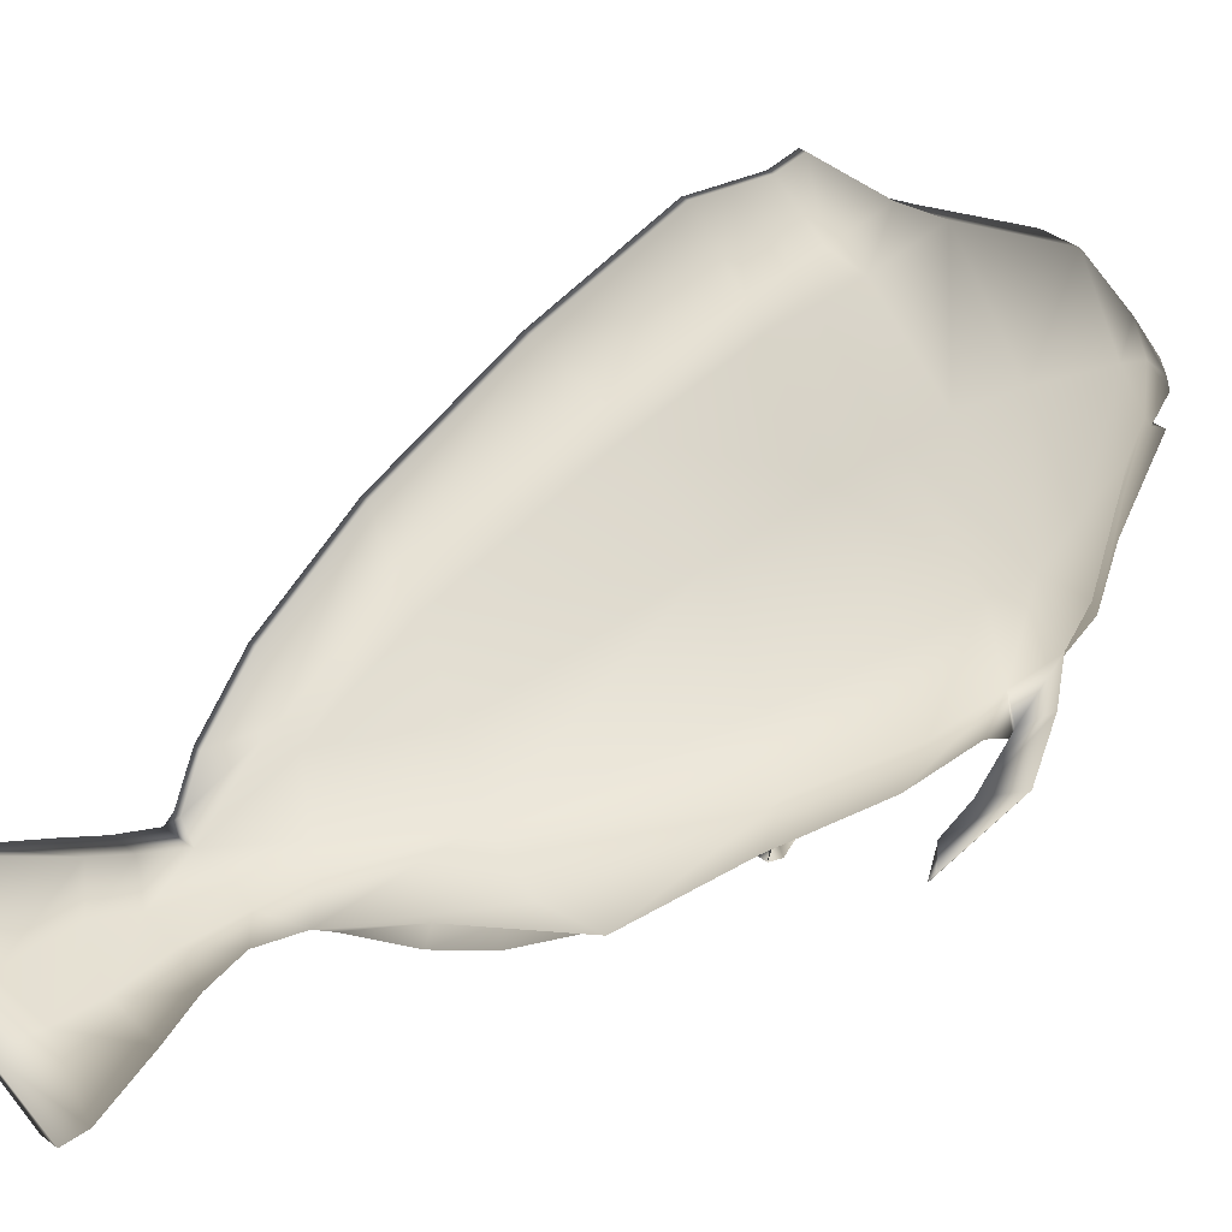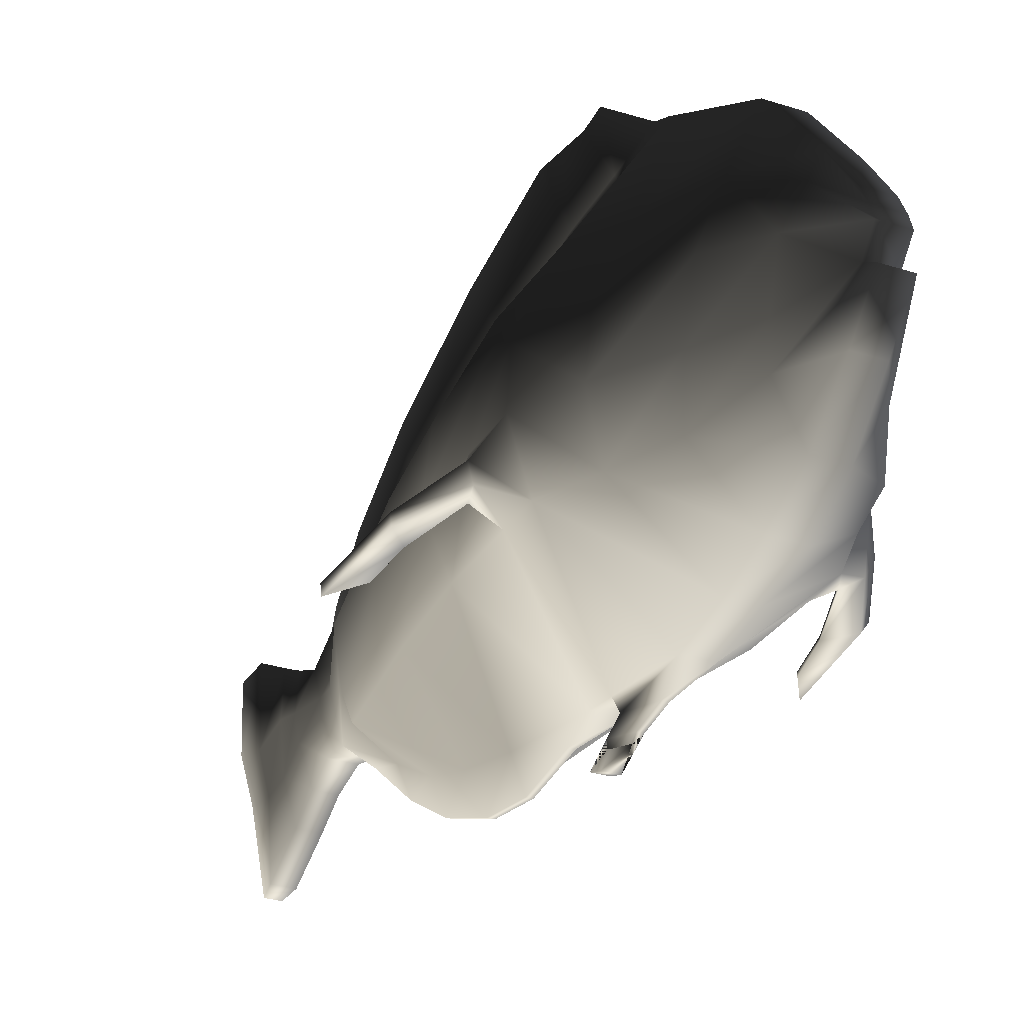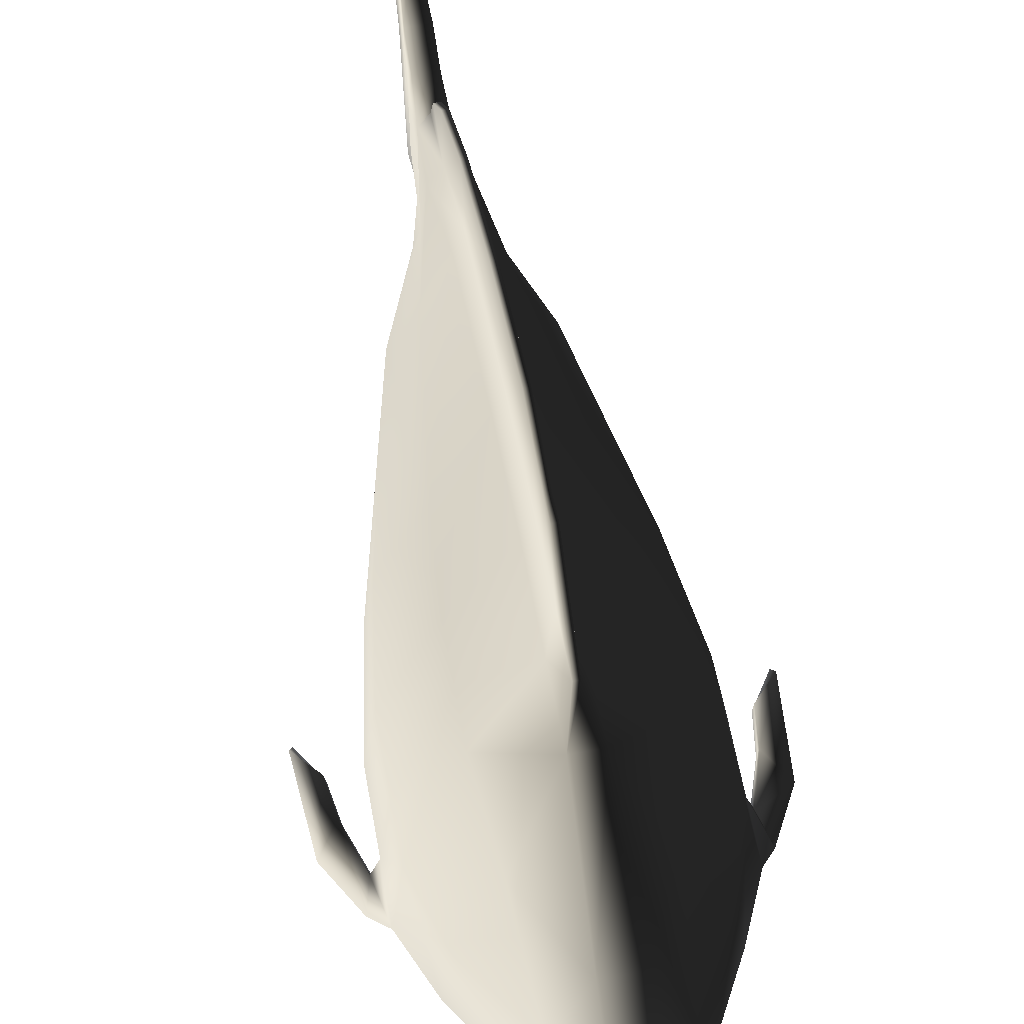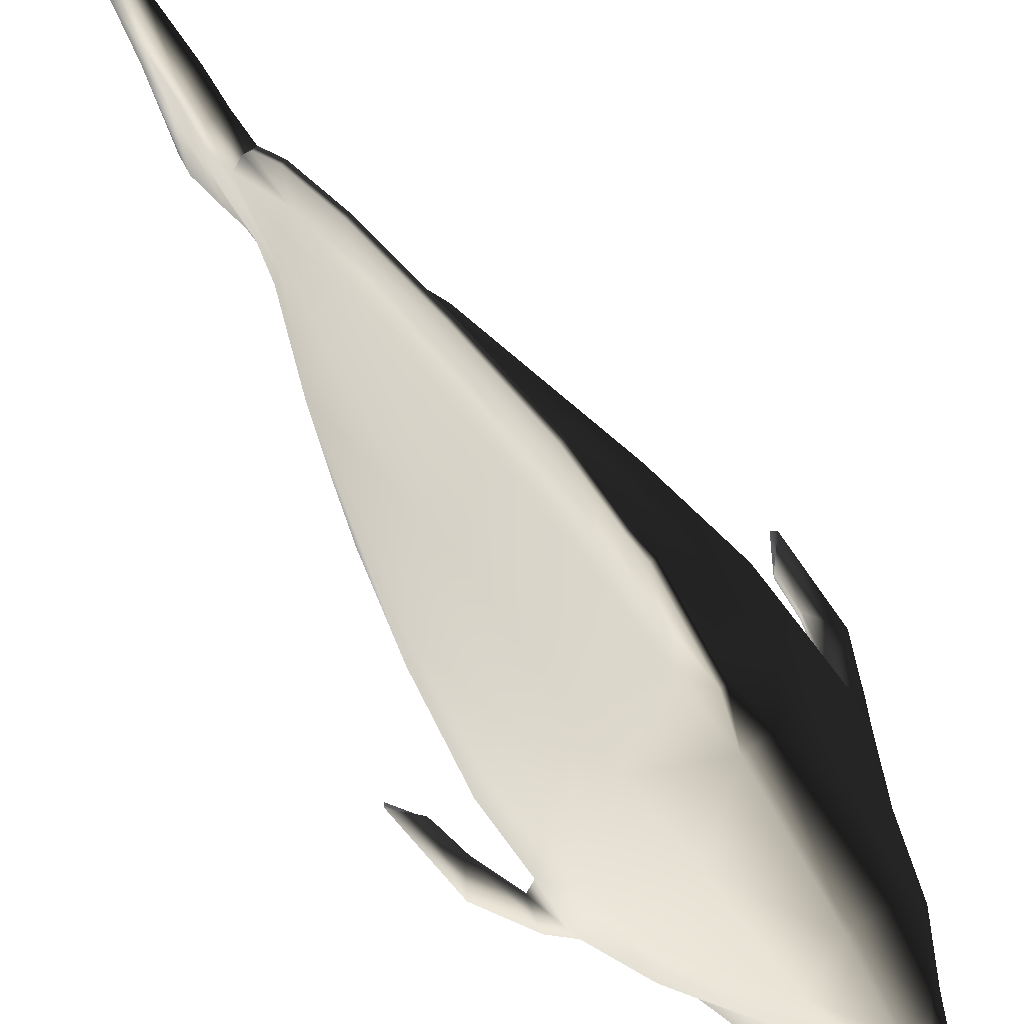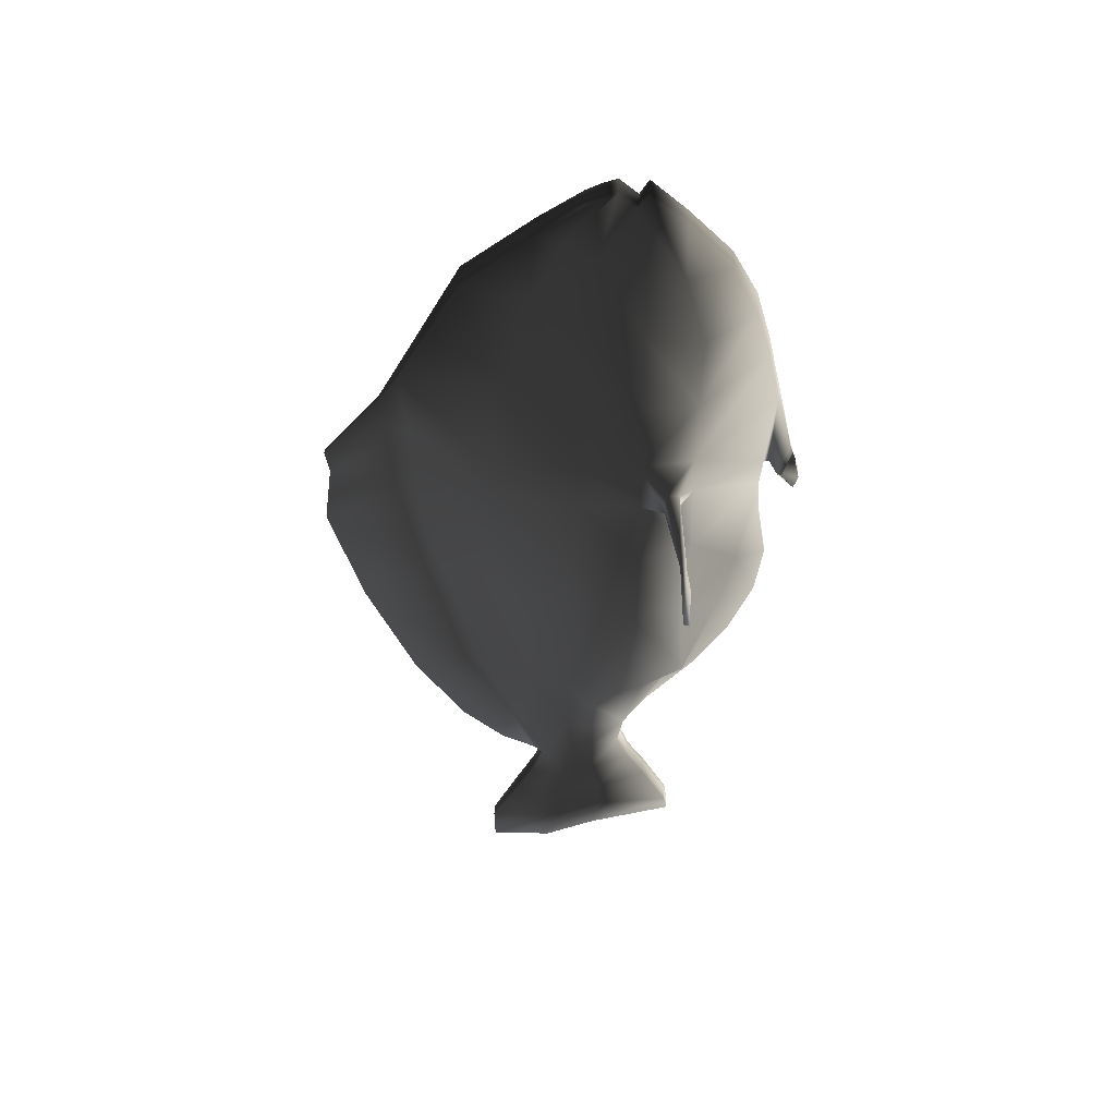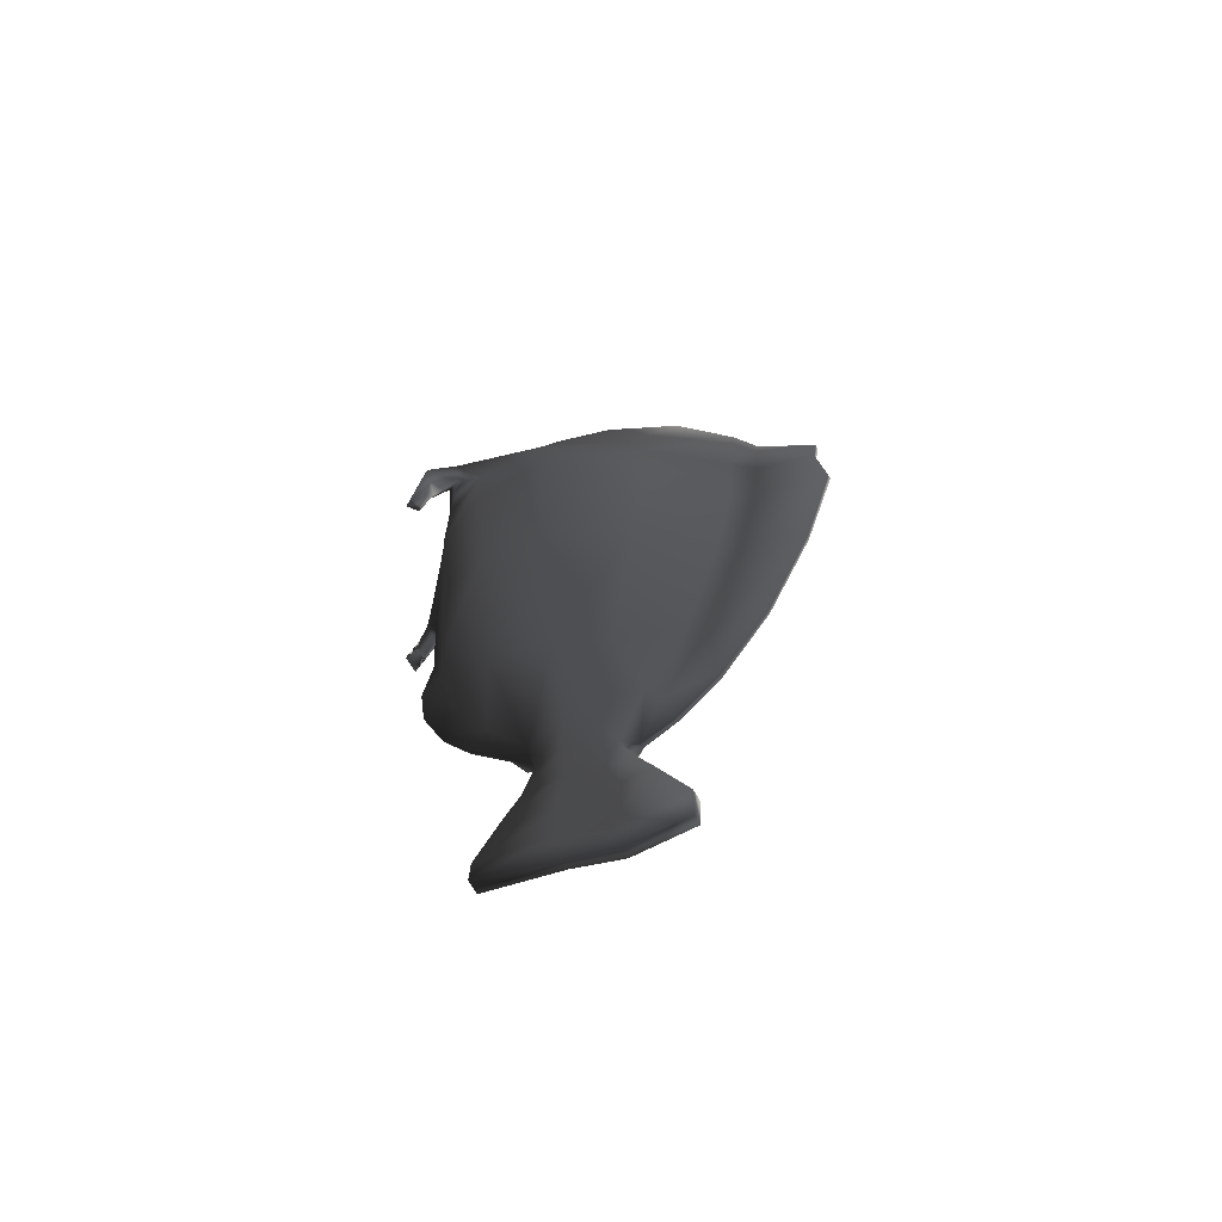
<metadata>
{"format":"obj","ext":"obj","renderer":"f3d","projection":"perspective","resolution":1024,"background":"white","views":[{"elev":35.3,"azim":-134.2,"up":"+Y"},{"elev":-28.6,"azim":-26.0,"up":"+Y"},{"elev":61.3,"azim":-10.2,"up":"+Y"},{"elev":70.7,"azim":-36.1,"up":"+Y"},{"elev":44.8,"azim":-86.8,"up":"+Z"},{"elev":-65.7,"azim":119.7,"up":"+Z"}]}
</metadata>
<code>
v  6.017 -75.15 -46.72
v  6.017 -59.98 -73.68
v  36.99 -65.66 -39.54
v  6.017 -82.94 -21.6
v  43.45 -63.52 12.85
v  6.017 -90.24 11.31
v  6.017 -98.29 63.38
v  49.91 -65.94 62.19
v  49.91 -65.42 97.07
v  6.017 -99.73 77.48
v  40.35 -65.69 139.9
v  31.31 -67.15 168.8
v  7.652 -90.77 167.9
v  6.017 -98.12 143.3
v  7.965 -36.4 -116.1
v  32.2 -44.98 -60.21
v  51.68 -39.09 12.06
v  59.36 -41.69 60.8
v  59.36 -41.18 93.8
v  47.99 -41.3 143.8
v  31.31 -40.72 169.7
v  13.47 -15.71 -116.3
v  29.26 -12.46 -75.36
v  46.97 -11.06 8.749
v  53.95 -9.664 56.8
v  53.95 -10.73 88.31
v  43.62 -13.53 140.2
v  31.31 -14.68 177.5
v  10.72 -5.436 -116.2
v  17.49 11.54 -73.51
v  27.45 26.77 7.854
v  31.02 35.01 51.77
v  31.02 35.27 74.31
v  26.03 25.1 134.5
v  22.64 11.49 180.7
v  -6.017 -75.15 -46.72
v  -6.017 -82.94 -21.6
v  -36.99 -65.66 -39.54
v  -6.017 -59.98 -73.68
v  -6.017 -90.24 11.31
v  -43.45 -63.52 12.85
v  -6.017 -98.29 63.38
v  -6.017 -99.73 77.48
v  -49.91 -65.42 97.07
v  -49.91 -65.94 62.19
v  -7.652 -90.77 167.9
v  -31.31 -67.15 168.8
v  -40.35 -65.69 139.9
v  -6.017 -98.12 143.3
v  -32.2 -44.98 -60.21
v  -7.965 -36.4 -116.1
v  -51.68 -39.09 12.06
v  -59.36 -41.18 93.8
v  -59.36 -41.69 60.8
v  -31.31 -40.72 169.7
v  -47.99 -41.3 143.8
v  -29.26 -12.46 -75.36
v  -13.47 -15.71 -116.3
v  -46.97 -11.06 8.749
v  -53.95 -10.73 88.31
v  -53.95 -9.664 56.8
v  -31.31 -14.68 177.5
v  -43.62 -13.53 140.2
v  -17.49 11.54 -73.51
v  -10.72 -5.436 -116.2
v  -27.45 26.77 7.854
v  -31.02 35.27 74.31
v  -31.02 35.01 51.77
v  -22.64 11.49 180.7
v  -26.03 25.1 134.5
v  1.313 -89.07 -45.52
v  1.313 -101 -14.78
v  -1.313 -101 -14.78
v  -1.313 -89.07 -45.52
v  1.313 -104.6 12.22
v  -1.313 -104.6 12.22
v  6.017 -57.75 212.7
v  6.017 -39.7 228.4
v  -6.017 -39.7 228.4
v  -6.017 -57.75 212.7
v  6.017 -35.2 220.8
v  -6.017 -35.2 220.8
v  6.017 -26.19 228.4
v  -6.017 -26.19 228.4
v  6.017 -19.91 226.2
v  -6.017 -19.91 226.2
v  6.755 10.15 206
v  -6.755 10.15 206
v  -6.017 -11.68 222
v  6.017 -11.68 222
v  1.313 113 55.69
v  -1.313 113 55.69
v  -1.313 115 67.58
v  1.313 115 67.58
v  1.313 77.19 -85.17
v  1.313 52.03 -122.4
v  -1.313 52.03 -122.4
v  -1.313 77.19 -85.17
v  2.855 5.881 -226.8
v  -2.856 5.881 -226.8
v  -2.856 36.89 -228.4
v  2.855 36.89 -228.4
v  2.749 -20.36 -213.2
v  3.537 -62.74 -195.9
v  -3.537 -62.74 -195.9
v  -2.749 -20.36 -213.2
v  1.313 -48.96 -102.7
v  1.313 -72.74 -72.48
v  -1.313 -72.74 -72.48
v  -1.313 -48.96 -102.7
v  18.38 -57.69 193
v  6.755 -78.3 191.3
v  18.38 -40.66 194
v  18.38 -17.6 200.6
v  12.57 -2.972 206.7
v  -18.38 -57.69 193
v  -6.755 -78.3 191.3
v  -18.38 -40.66 194
v  -18.38 -17.6 200.6
v  -12.57 -2.972 206.7
v  7.652 45.13 177.1
v  -7.652 45.13 177.1
v  6.017 75.71 120.6
v  -6.017 75.71 120.6
v  49.91 -64.89 115.3
v  6.017 -103.9 117.8
v  59.36 -40.67 118.2
v  53.95 -11.8 110.1
v  31.02 35.53 96.85
v  6.017 71.54 87.96
v  -49.91 -64.89 115.3
v  -6.017 -103.9 117.8
v  -59.36 -40.67 118.2
v  -53.95 -11.8 110.1
v  -31.02 35.53 96.85
v  1.313 115.3 39.96
v  -1.313 115.3 39.96
v  6.017 -33.14 -134.6
v  8.781 -18.55 -134.6
v  -6.017 -33.14 -134.6
v  -8.781 -18.55 -134.6
v  -7.399 -8.323 -139.2
v  1.313 30.49 -141.3
v  -1.313 30.49 -141.3
v  7.399 -8.323 -139.2
v  6.017 7.154 -148.9
v  7.965 21.03 -116
v  5.017 -39.16 -149.4
v  7.551 -18.21 -157.6
v  -5.017 -39.16 -149.4
v  -7.551 -18.21 -157.6
v  -6.284 -2.979 -165.6
v  -6.017 7.154 -148.9
v  5.017 14.3 -165.5
v  -5.017 14.3 -165.5
v  6.284 -2.979 -165.6
v  5.017 -48.34 -163.7
v  5.017 -23.39 -177.6
v  -5.017 -48.34 -163.7
v  -5.017 -23.39 -177.6
v  -5.017 1.752 -182.3
v  5.017 21.74 -180.4
v  -5.017 21.74 -180.4
v  5.017 1.752 -182.3
v  5.017 -61.13 -186.4
v  3.537 -23.76 -195
v  -5.017 -61.13 -186.4
v  -3.537 -23.76 -195
v  -2.749 0.6129 -208.3
v  2.749 37.27 -210.1
v  -2.749 37.27 -210.1
v  2.749 0.6129 -208.3
v  6.017 40.44 -74.01
v  6.017 60.37 -1.836
v  6.017 69.51 46.98
v  6.017 70.52 67.47
v  -6.017 40.44 -74.01
v  -7.965 21.03 -116
v  -6.017 69.51 46.98
v  -6.017 60.37 -1.836
v  -6.017 71.54 87.96
v  -6.017 70.52 67.47
v  1.739 26.17 -118.7
v  1.313 49.3 -77.02
v  1.313 14.43 -148.8
v  -1.313 14.43 -148.8
v  -1.739 26.17 -118.7
v  -1.313 49.3 -77.02
v  -1.313 69.55 -5.261
v  -1.313 81.56 61.29
v  -1.313 80.1 46.09
v  -1.313 86.34 103.3
v  -1.313 83.02 76.48
v  1.313 86.34 103.3
v  1.313 83.02 76.48
v  1.313 81.56 61.29
v  1.313 69.55 -5.261
v  1.313 80.1 46.09
v  1.313 101.1 -30.62
v  1.313 117.5 24.23
v  -1.313 101.1 -30.62
v  -1.313 117.5 24.23
v  1.313 -99.76 40.62
v  -1.313 -99.76 40.62
v  82.31 -63.47 41.1
v  80.92 -66.49 38.66
v  71.69 -66.39 52.92
v  72.71 -63.67 51.47
v  -71.69 -66.39 52.92
v  -80.92 -66.49 38.66
v  -82.31 -63.47 41.1
v  -72.71 -63.67 51.47
v  -3.39 -117.5 65.17
v  3.39 -117.5 65.17
v  3.39 -115.3 58.47
v  -3.39 -115.3 58.47
v  1.313 -108.8 98.67
v  1.313 -102.5 73.66
v  -1.313 -108.8 98.67
v  -1.313 -102.5 73.66
v  1.313 -112.3 83.32
v  1.313 -107.1 64.96
v  -1.313 -112.3 83.32
v  -1.313 -107.1 64.96
v  63.78 -58.77 106.2
v  66.44 -52.32 108
v  60.71 -58.89 96.21
v  63.22 -52.43 94.09
v  -63.78 -58.77 106.2
v  -60.71 -58.89 96.21
v  -66.44 -52.32 108
v  -63.22 -52.43 94.09
v  77.42 -62.89 81
v  79.04 -59.87 83.44
v  68.95 -62.79 70.96
v  70.15 -60.07 69.51
v  -77.42 -62.89 81
v  -68.95 -62.79 70.96
v  -79.04 -59.87 83.44
v  -70.15 -60.07 69.51
g TropicalFish02
f 1 2 3 4
f 4 3 5 6
f 7 8 9 10
f 11 12 13 14
f 2 15 16 3
f 3 16 17 5
f 8 18 19 9
f 11 20 21 12
f 15 22 23 16
f 23 24 17 16
f 18 25 26 19
f 20 27 28 21
f 29 30 23 22
f 23 30 31 24
f 25 32 33 26
f 27 34 35 28
f 36 37 38 39
f 37 40 41 38
f 42 43 44 45
f 46 47 48 49
f 39 38 50 51
f 38 41 52 50
f 45 44 53 54
f 48 47 55 56
f 51 50 57 58
f 52 59 57 50
f 54 53 60 61
f 56 55 62 63
f 57 64 65 58
f 57 59 66 64
f 61 60 67 68
f 63 62 69 70
f 71 72 73 74
f 75 76 73 72
f 10 43 42 7
f 13 46 49 14
f 77 78 79 80
f 78 81 82 79
f 81 83 84 82
f 85 86 84 83
f 87 88 89 90
f 91 92 93 94
f 95 96 97 98
f 99 100 101 102
f 103 104 105 106
f 107 108 109 110
f 108 71 74 109
f 111 78 77 112
f 81 78 111 113
f 114 83 81 113
f 85 115 87 90
f 80 79 116 117
f 116 79 82 118
f 82 84 119 118
f 84 86 120 119
f 77 80 117 112
f 121 122 88 87
f 12 111 112 13
f 113 111 12 21
f 114 113 21 28
f 87 115 35 121
f 117 116 47 46
f 47 116 118 55
f 55 118 119 62
f 119 120 69 62
f 112 117 46 13
f 123 124 122 121
f 125 11 14 126
f 127 20 11 125
f 128 27 20 127
f 123 34 129 130
f 49 48 131 132
f 48 56 133 131
f 56 63 134 133
f 134 63 70 135
f 14 49 132 126
f 136 137 92 91
f 22 15 138 139
f 15 51 140 138
f 51 58 141 140
f 58 65 142 141
f 97 96 143 144
f 29 145 146 147
f 139 138 148 149
f 138 140 150 148
f 140 141 151 150
f 142 152 151 141
f 153 146 154 155
f 146 145 156 154
f 149 148 157 158
f 148 150 159 157
f 150 151 160 159
f 152 161 160 151
f 155 154 162 163
f 154 156 164 162
f 158 157 165 166
f 157 159 167 165
f 159 160 168 167
f 161 169 168 160
f 163 162 170 171
f 162 164 172 170
f 166 165 104 103
f 165 167 105 104
f 167 168 106 105
f 169 100 106 168
f 171 170 102 101
f 170 172 99 102
f 147 173 30 29
f 173 174 31 30
f 32 175 176 33
f 34 123 121 35
f 64 177 178 65
f 68 179 180 66
f 181 182 67 135
f 122 124 70 69
f 90 89 86 85
f 103 106 100 99
f 83 114 115 85
f 88 120 86 89
f 114 28 35 115
f 88 122 69 120
f 34 27 128 129
f 124 181 135 70
f 65 178 153 142
f 22 139 145 29
f 153 155 152 142
f 145 139 149 156
f 155 163 161 152
f 156 149 158 164
f 163 171 169 161
f 164 158 166 172
f 171 101 100 169
f 172 166 103 99
f 173 147 183 184
f 147 146 185 183
f 146 153 186 185
f 153 178 187 186
f 178 177 188 187
f 180 189 188 177
f 179 182 190 191
f 181 124 192 193
f 124 123 194 192
f 194 123 130 195
f 176 196 195 130
f 174 197 198 175
f 196 136 91 195
f 197 199 200 198
f 184 183 96 95
f 183 185 143 96
f 185 186 144 143
f 144 186 187 97
f 187 188 98 97
f 188 189 201 98
f 191 190 137 202
f 202 200 199 201
f 8 7 6 5
f 18 8 5 17
f 24 25 18 17
f 32 25 24 31
f 40 42 45 41
f 41 45 54 52
f 54 61 59 52
f 59 61 68 66
f 203 204 76 75
f 95 98 201 199
f 174 175 32 31
f 177 64 66 180
f 180 179 191 189
f 174 173 184 197
f 184 95 199 197
f 189 191 202 201
f 193 192 93 92
f 192 194 94 93
f 194 195 91 94
f 2 1 71 108
f 1 4 72 71
f 4 6 75 72
f 6 7 203 75
f 7 42 204 203
f 204 42 40 76
f 40 37 73 76
f 37 36 74 73
f 36 39 109 74
f 39 51 110 109
f 51 15 107 110
f 15 2 108 107
f 125 126 10 9
f 205 206 207 208
f 128 127 19 26
f 33 129 128 26
f 43 132 131 44
f 209 210 211 212
f 53 133 134 60
f 134 135 67 60
f 213 214 215 216
f 200 202 137 136
f 130 129 33 176
f 182 179 68 67
f 182 181 193 190
f 175 198 196 176
f 198 200 136 196
f 190 193 92 137
f 10 126 217 218
f 126 132 219 217
f 132 43 220 219
f 43 10 218 220
f 218 217 221 222
f 217 219 223 221
f 219 220 224 223
f 220 218 222 224
f 222 221 213 216
f 214 213 221 223
f 223 224 215 214
f 216 215 224 222
f 127 125 225 226
f 125 9 227 225
f 9 19 228 227
f 19 127 226 228
f 44 131 229 230
f 131 133 231 229
f 133 53 232 231
f 53 44 230 232
f 226 225 233 234
f 225 227 235 233
f 227 228 236 235
f 228 226 234 236
f 230 229 237 238
f 229 231 239 237
f 231 232 240 239
f 232 230 238 240
f 234 233 206 205
f 233 235 207 206
f 235 236 208 207
f 236 234 205 208
f 238 237 210 209
f 237 239 211 210
f 239 240 212 211
f 240 238 209 212

</code>
